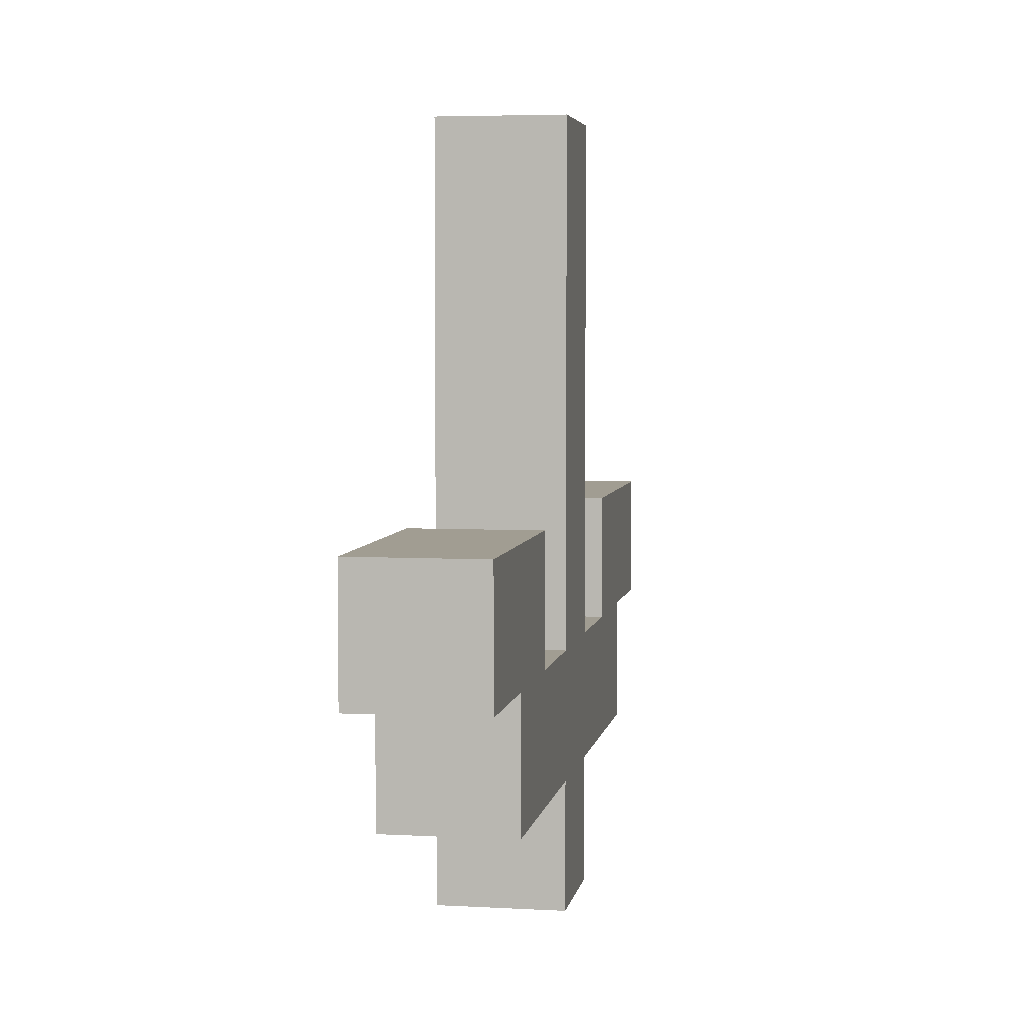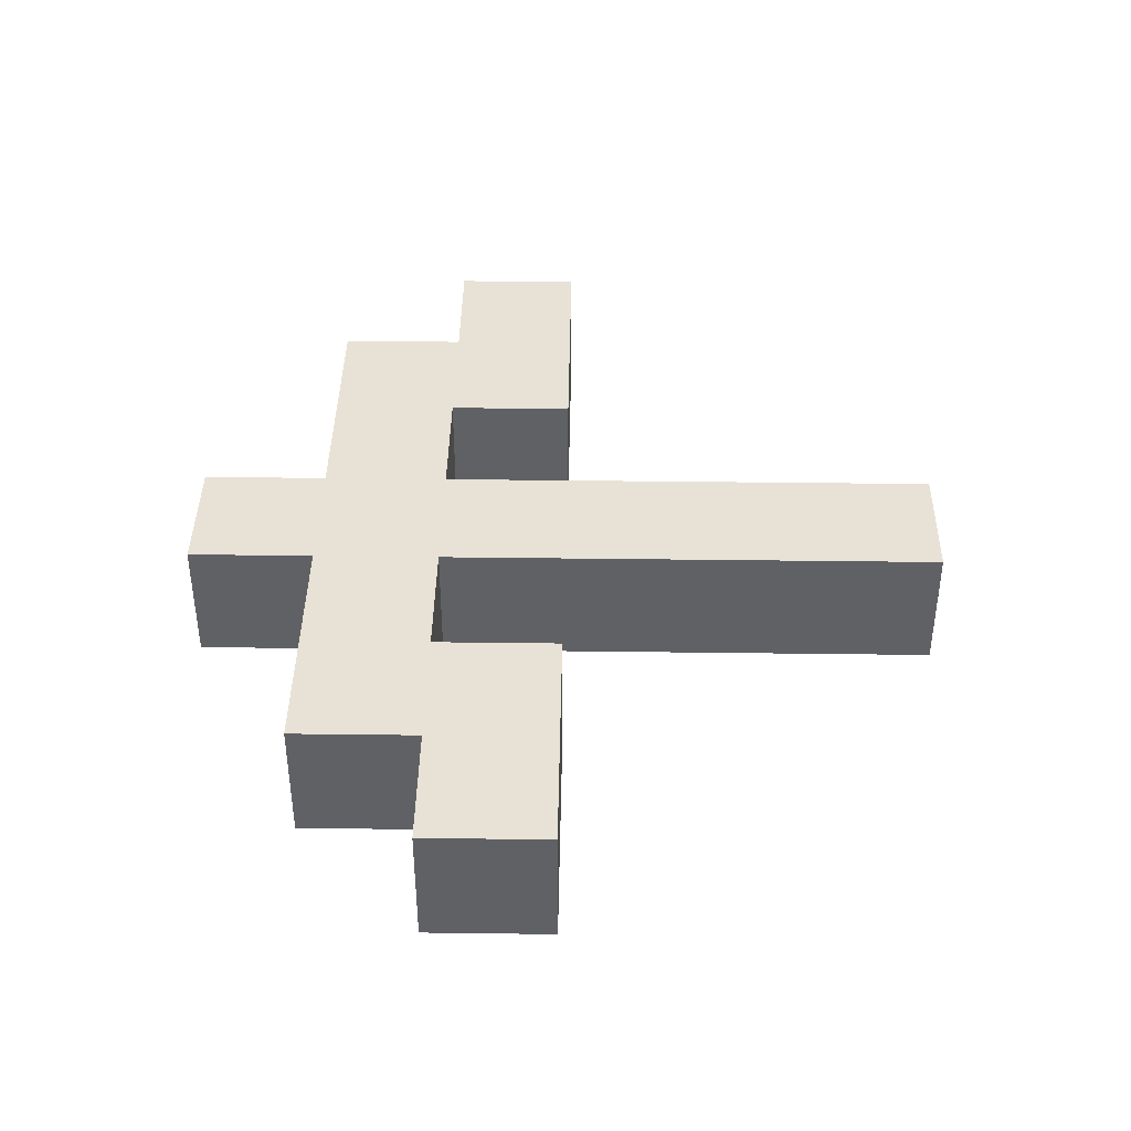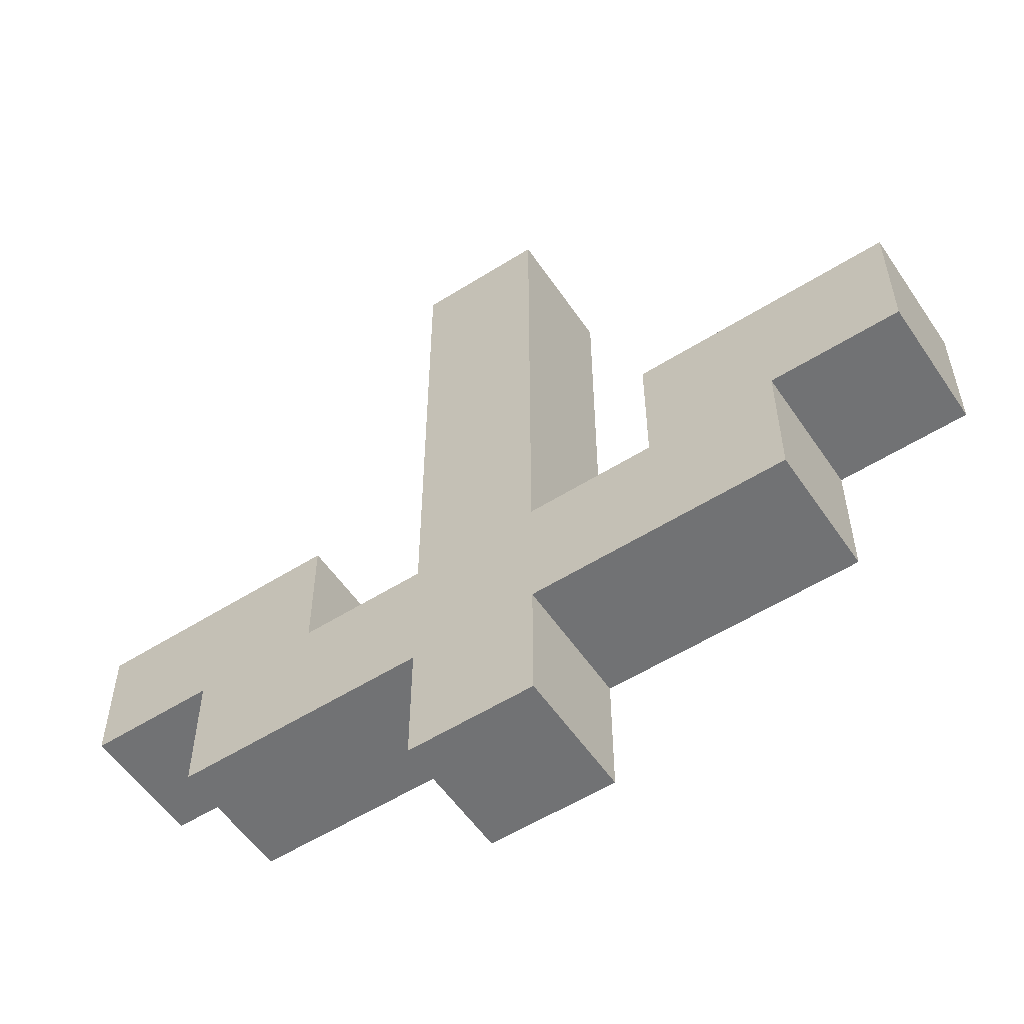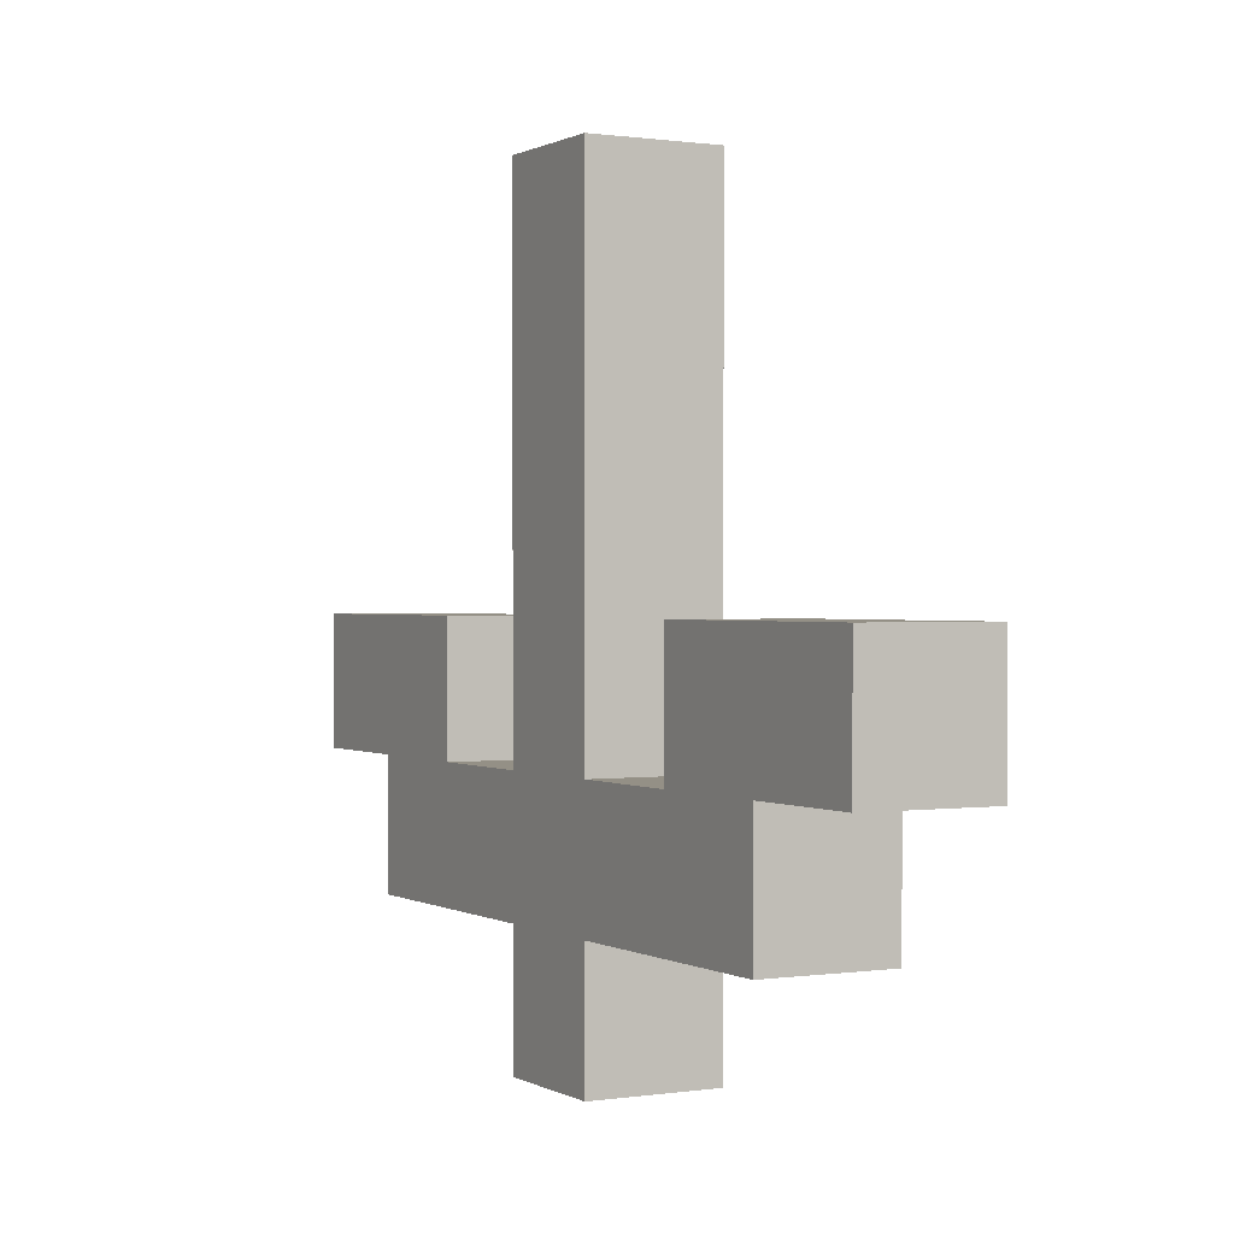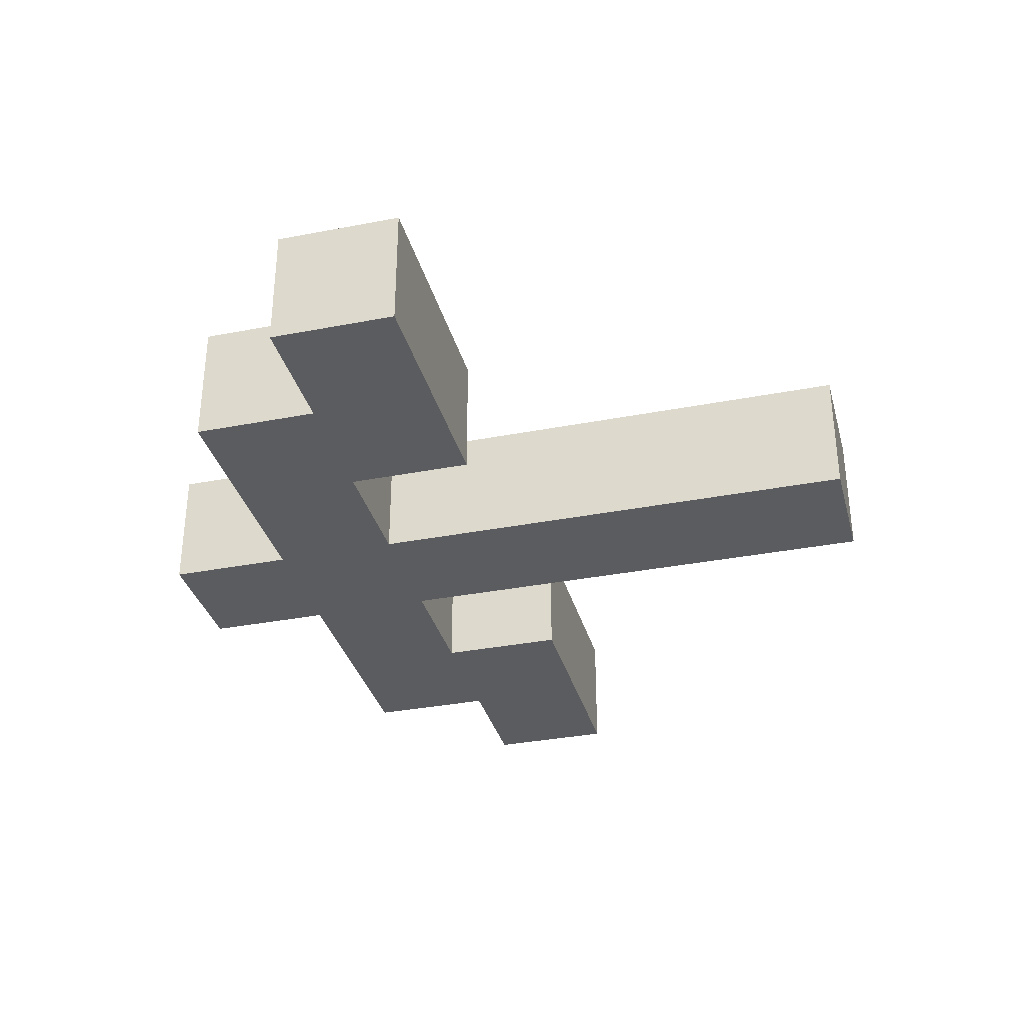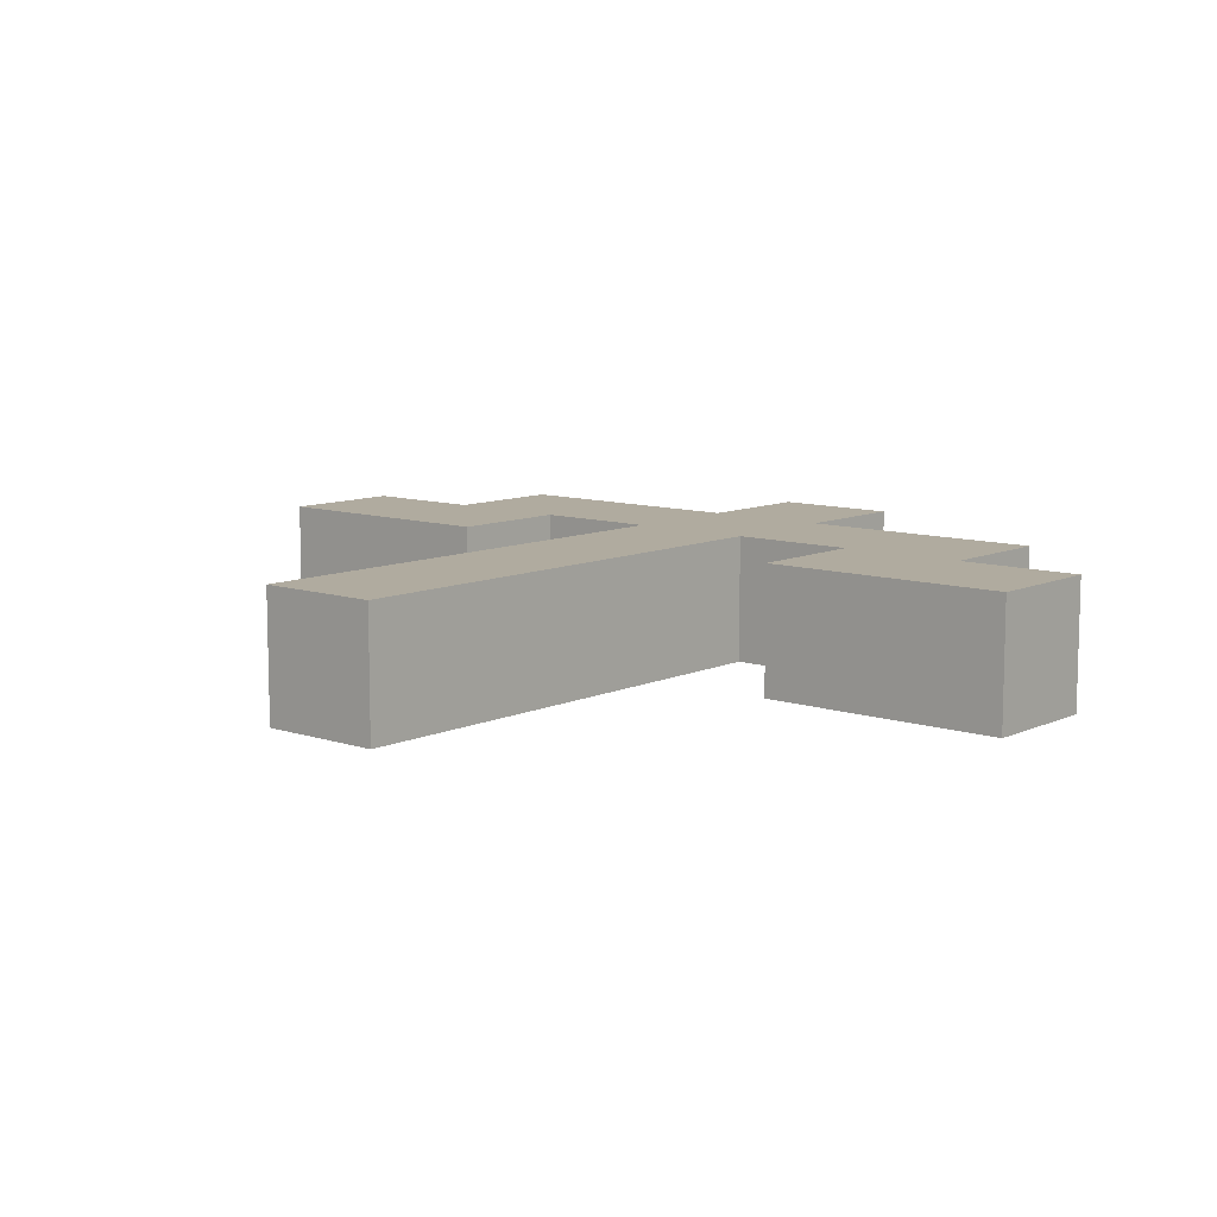
<metadata>
{"format":"obj","ext":"obj","renderer":"f3d","projection":"perspective","resolution":1024,"background":"white","views":[{"elev":4.8,"azim":100.0,"up":"+Z"},{"elev":40.4,"azim":-89.1,"up":"+Y"},{"elev":-55.4,"azim":-146.4,"up":"+Z"},{"elev":0.5,"azim":61.4,"up":"+Z"},{"elev":-34.0,"azim":-75.3,"up":"+Y"},{"elev":9.7,"azim":40.6,"up":"+Y"}]}
</metadata>
<code>
o
v -0.3 -2.235e-08 0.1
v -0.3 -2.235e-08 0
v -0.3 0.1 0.1
v -0.3 0.1 0
v -0.2 -2.235e-08 0
v -0.2 -2.235e-08 -0.1
v -0.2 0.1 0
v -0.2 0.1 -0.1
v 2.98e-08 -2.235e-08 0.4
v 2.98e-08 -2.235e-08 0
v 2.98e-08 -2.235e-08 -0.1
v 2.98e-08 -2.235e-08 -0.2
v 2.98e-08 0.1 0.4
v 2.98e-08 0.1 0
v 2.98e-08 0.1 -0.1
v 2.98e-08 0.1 -0.2
v 0.2 -2.235e-08 0.1
v 0.2 -2.235e-08 0
v 0.2 0.1 0.1
v 0.2 0.1 0
v -0.1 -2.235e-08 0.1
v -0.1 -2.235e-08 0
v -0.1 0.1 0.1
v -0.1 0.1 0
v 0.1 -2.235e-08 0.4
v 0.1 -2.235e-08 0
v 0.1 -2.235e-08 -0.1
v 0.1 -2.235e-08 -0.2
v 0.1 0.1 0.4
v 0.1 0.1 0
v 0.1 0.1 -0.1
v 0.1 0.1 -0.2
v 0.3 -2.235e-08 0
v 0.3 -2.235e-08 -0.1
v 0.3 0.1 0
v 0.3 0.1 -0.1
v 0.4 -2.235e-08 0.1
v 0.4 -2.235e-08 0
v 0.4 0.1 0.1
v 0.4 0.1 0
v 2.98e-08 -2.235e-08 0.4
v 2.98e-08 0.1 0.4
v 0.1 -2.235e-08 0.4
v 0.1 0.1 0.4
v -0.3 -2.235e-08 0.1
v -0.3 0.1 0.1
v -0.1 -2.235e-08 0.1
v -0.1 0.1 0.1
v 0.2 -2.235e-08 0.1
v 0.2 0.1 0.1
v 0.4 -2.235e-08 0.1
v 0.4 0.1 0.1
v -0.1 -2.235e-08 0
v -0.1 0.1 0
v 2.98e-08 -2.235e-08 0
v 2.98e-08 0.1 0
v 0.1 -2.235e-08 0
v 0.1 0.1 0
v 0.2 -2.235e-08 0
v 0.2 0.1 0
v -0.3 -2.235e-08 0
v -0.3 0.1 0
v -0.2 -2.235e-08 0
v -0.2 0.1 0
v 0.3 -2.235e-08 0
v 0.3 0.1 0
v 0.4 -2.235e-08 0
v 0.4 0.1 0
v -0.2 -2.235e-08 -0.1
v -0.2 0.1 -0.1
v 2.98e-08 -2.235e-08 -0.1
v 2.98e-08 0.1 -0.1
v 0.1 -2.235e-08 -0.1
v 0.1 0.1 -0.1
v 0.3 -2.235e-08 -0.1
v 0.3 0.1 -0.1
v 2.98e-08 -2.235e-08 -0.2
v 2.98e-08 0.1 -0.2
v 0.1 -2.235e-08 -0.2
v 0.1 0.1 -0.2
v 2.98e-08 -2.235e-08 0.4
v 0.1 -2.235e-08 0.4
v -0.3 -2.235e-08 0.1
v -0.1 -2.235e-08 0.1
v 0.2 -2.235e-08 0.1
v 0.4 -2.235e-08 0.1
v -0.3 -2.235e-08 0
v -0.2 -2.235e-08 0
v -0.1 -2.235e-08 0
v 2.98e-08 -2.235e-08 0
v 0.1 -2.235e-08 0
v 0.2 -2.235e-08 0
v 0.3 -2.235e-08 0
v 0.4 -2.235e-08 0
v -0.2 -2.235e-08 -0.1
v 2.98e-08 -2.235e-08 -0.1
v 0.1 -2.235e-08 -0.1
v 0.3 -2.235e-08 -0.1
v 2.98e-08 -2.235e-08 -0.2
v 0.1 -2.235e-08 -0.2
v 2.98e-08 0.1 0.4
v 0.1 0.1 0.4
v -0.3 0.1 0.1
v -0.1 0.1 0.1
v 0.2 0.1 0.1
v 0.4 0.1 0.1
v -0.3 0.1 0
v -0.2 0.1 0
v -0.1 0.1 0
v 2.98e-08 0.1 0
v 0.1 0.1 0
v 0.2 0.1 0
v 0.3 0.1 0
v 0.4 0.1 0
v -0.2 0.1 -0.1
v 2.98e-08 0.1 -0.1
v 0.1 0.1 -0.1
v 0.3 0.1 -0.1
v 2.98e-08 0.1 -0.2
v 0.1 0.1 -0.2
f 3 2 1
f 4 2 3
f 7 6 5
f 8 6 7
f 13 10 9
f 14 10 13
f 15 12 11
f 16 12 15
f 19 18 17
f 20 18 19
f 21 22 23
f 23 22 24
f 25 26 29
f 29 26 30
f 27 28 31
f 31 28 32
f 33 34 35
f 35 34 36
f 37 38 39
f 39 38 40
f 43 42 41
f 44 42 43
f 47 46 45
f 48 46 47
f 51 50 49
f 52 50 51
f 55 54 53
f 56 54 55
f 59 58 57
f 60 58 59
f 61 62 63
f 63 62 64
f 65 66 67
f 67 66 68
f 69 70 71
f 71 70 72
f 73 74 75
f 75 74 76
f 77 78 79
f 79 78 80
f 87 84 83
f 88 84 87
f 89 84 88
f 90 82 81
f 91 82 90
f 92 86 85
f 93 86 92
f 94 86 93
f 95 89 88
f 95 91 90
f 95 93 92
f 95 92 91
f 95 90 89
f 96 93 95
f 97 93 96
f 98 93 97
f 99 97 96
f 100 97 99
f 103 104 107
f 107 104 108
f 108 104 109
f 101 102 110
f 110 102 111
f 105 106 112
f 112 106 113
f 113 106 114
f 108 109 115
f 110 111 115
f 112 113 115
f 111 112 115
f 109 110 115
f 115 113 116
f 116 113 117
f 117 113 118
f 116 117 119
f 119 117 120

</code>
